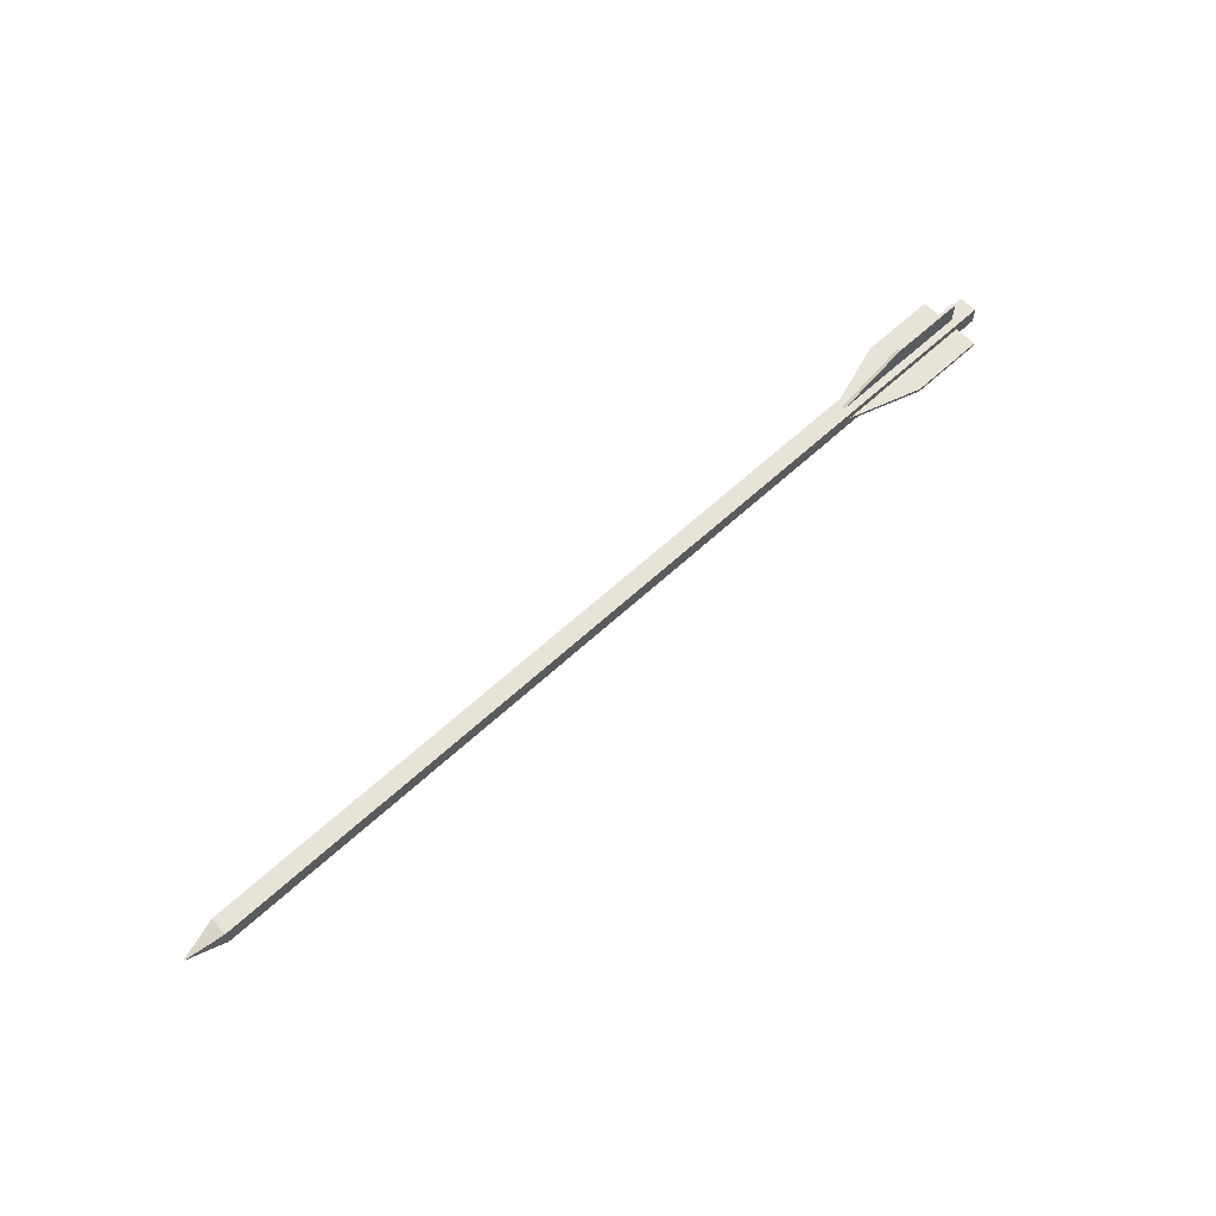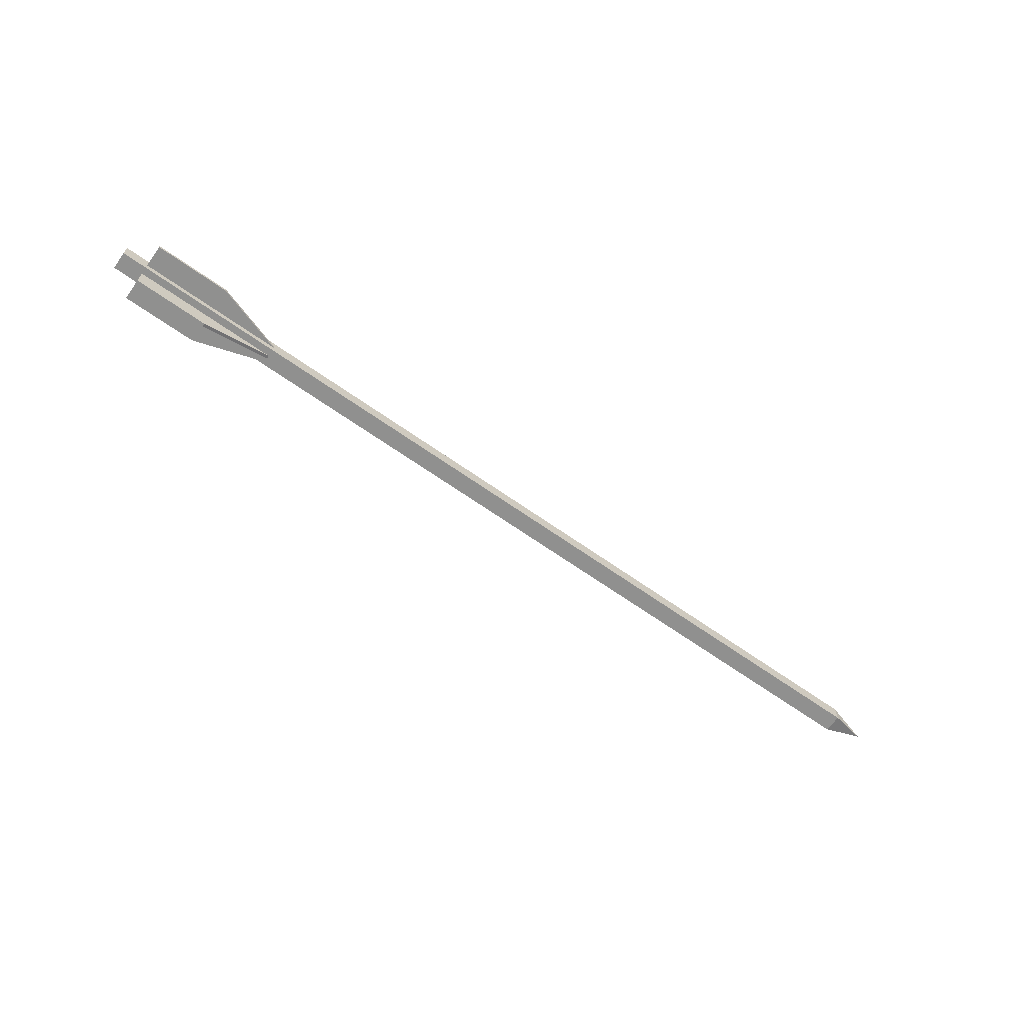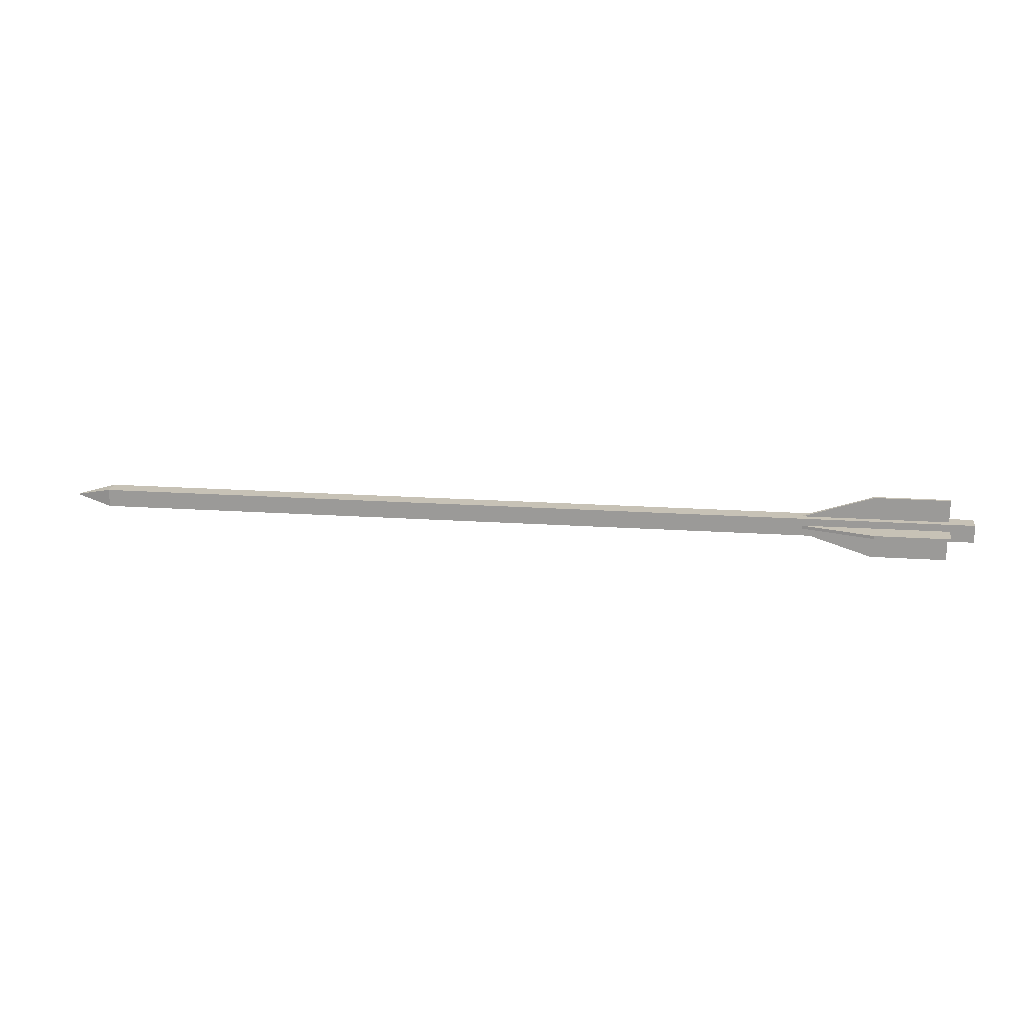
<metadata>
{"format":"obj","ext":"obj","renderer":"f3d","projection":"perspective","resolution":1024,"background":"white","views":[{"elev":61.5,"azim":136.6,"up":"+Z"},{"elev":-65.6,"azim":-35.5,"up":"+Z"},{"elev":19.1,"azim":-172.7,"up":"+Y"}]}
</metadata>
<code>
o Cube_Cube.001
v -2.77 -0.05558 -0.05558
v 2.813 -0.05558 -0.05558
v 2.813 -0.05558 0.05558
v -2.77 -0.05558 0.05558
v -2.77 0.05558 -0.05558
v 2.813 0.05558 -0.05558
v 2.813 0.05558 0.05558
v -2.77 0.05558 0.05558
v 3.048 0 -0
v -2.616 -0.009966 -0.1962
v -2.148 -0.009966 -0.1962
v -1.711 -0.009966 -0.05583
v -2.616 -0.009966 -0.05583
v -2.616 0.009967 -0.1962
v -2.148 0.009967 -0.1962
v -1.711 0.009967 -0.05583
v -2.616 0.009967 -0.05583
v -2.616 0.009967 0.1966
v -2.148 0.009967 0.1966
v -1.711 0.009967 0.05625
v -2.616 0.009967 0.05625
v -2.616 -0.009966 0.1966
v -2.148 -0.009966 0.1966
v -1.711 -0.009966 0.05625
v -2.616 -0.009966 0.05625
v -2.616 0.1964 -0.009759
v -2.148 0.1964 -0.009759
v -1.711 0.05604 -0.009759
v -2.616 0.05604 -0.009759
v -2.616 0.1964 0.01017
v -2.148 0.1964 0.01017
v -1.711 0.05604 0.01017
v -2.616 0.05604 0.01017
v -2.616 -0.1964 0.01017
v -2.148 -0.1964 0.01017
v -1.711 -0.05604 0.01017
v -2.616 -0.05604 0.01017
v -2.616 -0.1964 -0.009759
v -2.148 -0.1964 -0.009759
v -1.711 -0.05604 -0.009759
v -2.616 -0.05604 -0.009759
f 5 6 1
f 7 8 3
f 8 5 4
f 1 2 4
f 8 7 5
f 3 2 9
f 7 3 9
f 6 7 9
f 2 6 9
f 14 15 10
f 15 16 11
f 16 17 12
f 17 14 13
f 10 11 12
f 17 16 14
f 22 23 18
f 23 24 19
f 24 25 20
f 25 22 21
f 18 19 20
f 25 24 22
f 30 31 26
f 31 32 27
f 32 33 28
f 33 30 29
f 26 27 28
f 33 32 30
f 38 39 34
f 39 40 35
f 40 41 36
f 41 38 37
f 34 35 36
f 41 40 38
f 6 2 1
f 8 4 3
f 5 1 4
f 2 3 4
f 7 6 5
f 15 11 10
f 16 12 11
f 17 13 12
f 14 10 13
f 13 10 12
f 16 15 14
f 23 19 18
f 24 20 19
f 25 21 20
f 22 18 21
f 21 18 20
f 24 23 22
f 31 27 26
f 32 28 27
f 33 29 28
f 30 26 29
f 29 26 28
f 32 31 30
f 39 35 34
f 40 36 35
f 41 37 36
f 38 34 37
f 37 34 36
f 40 39 38

</code>
